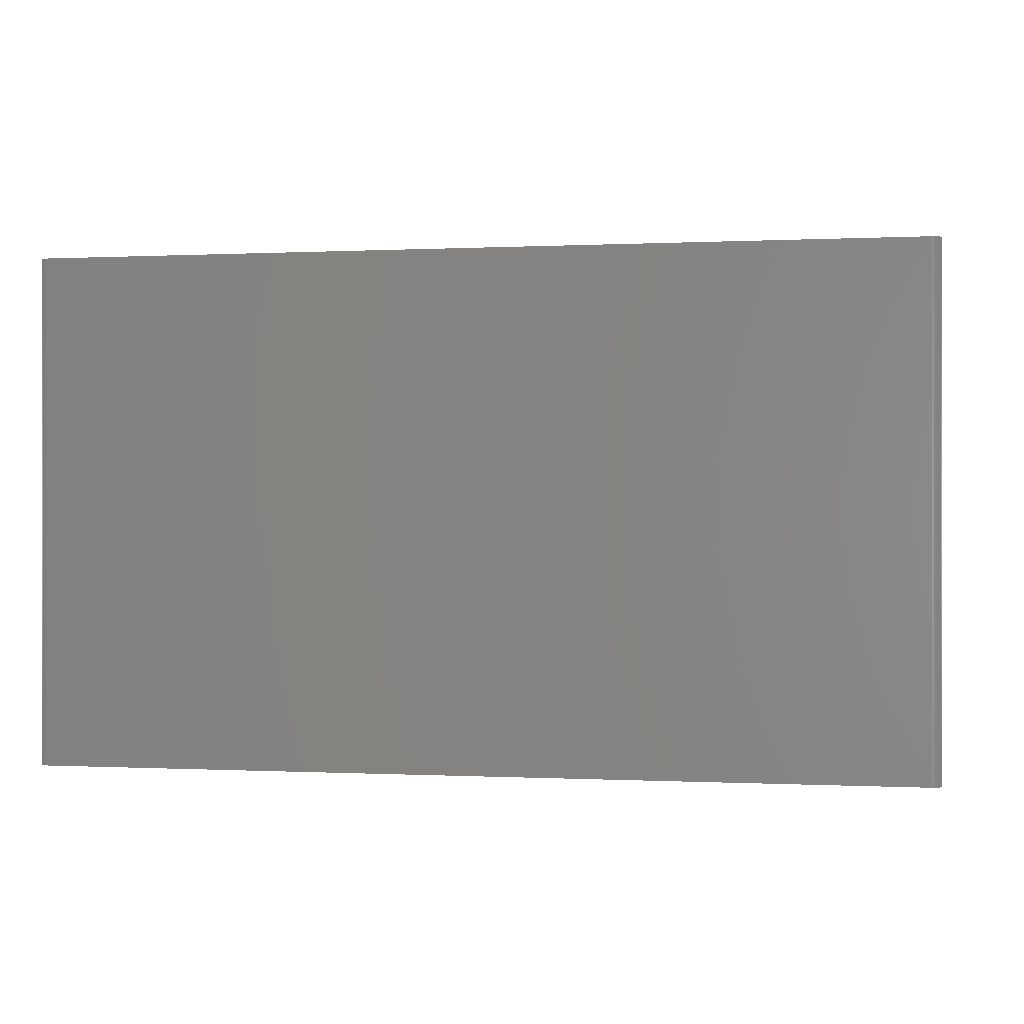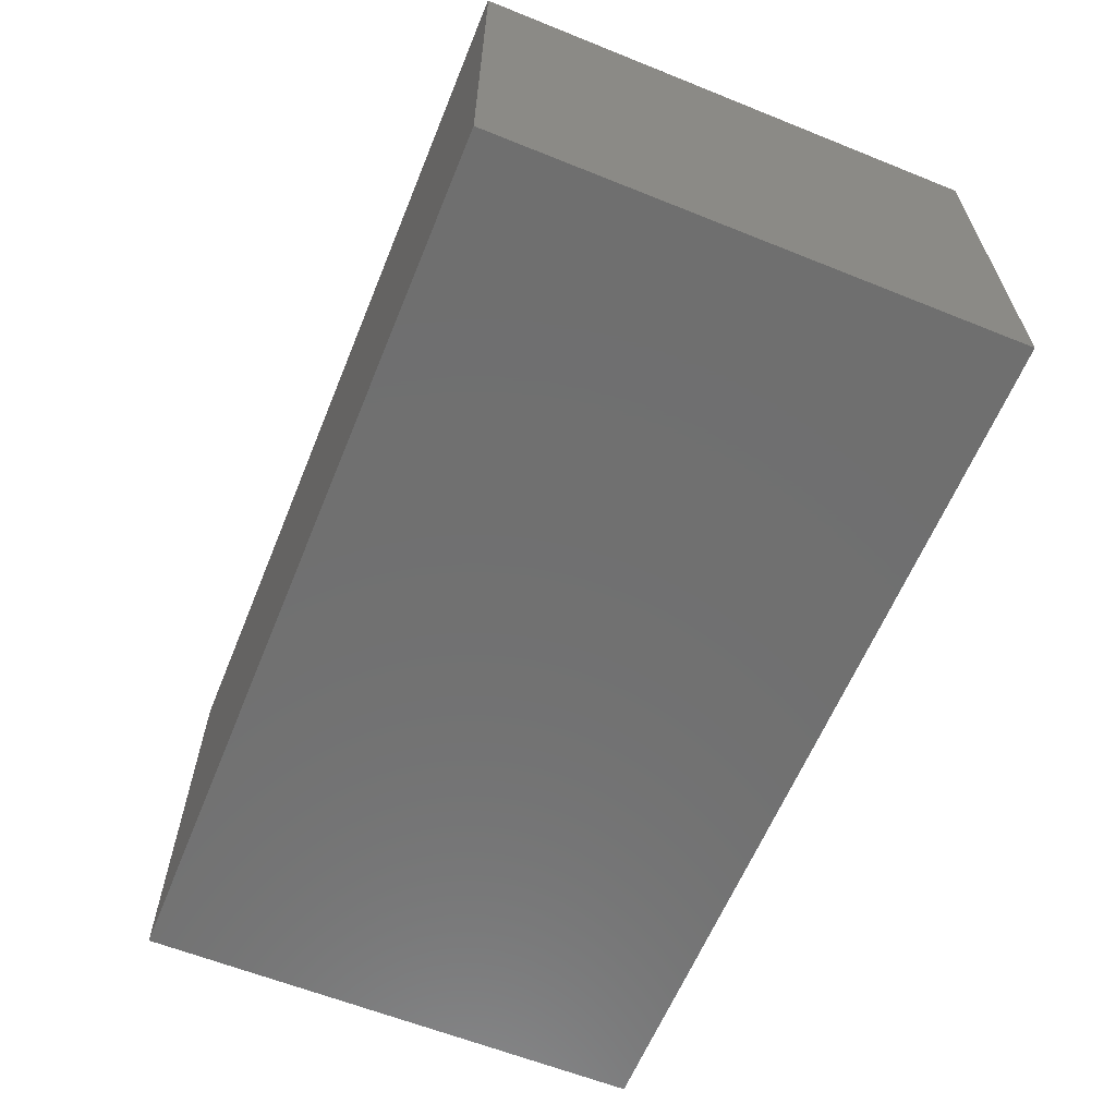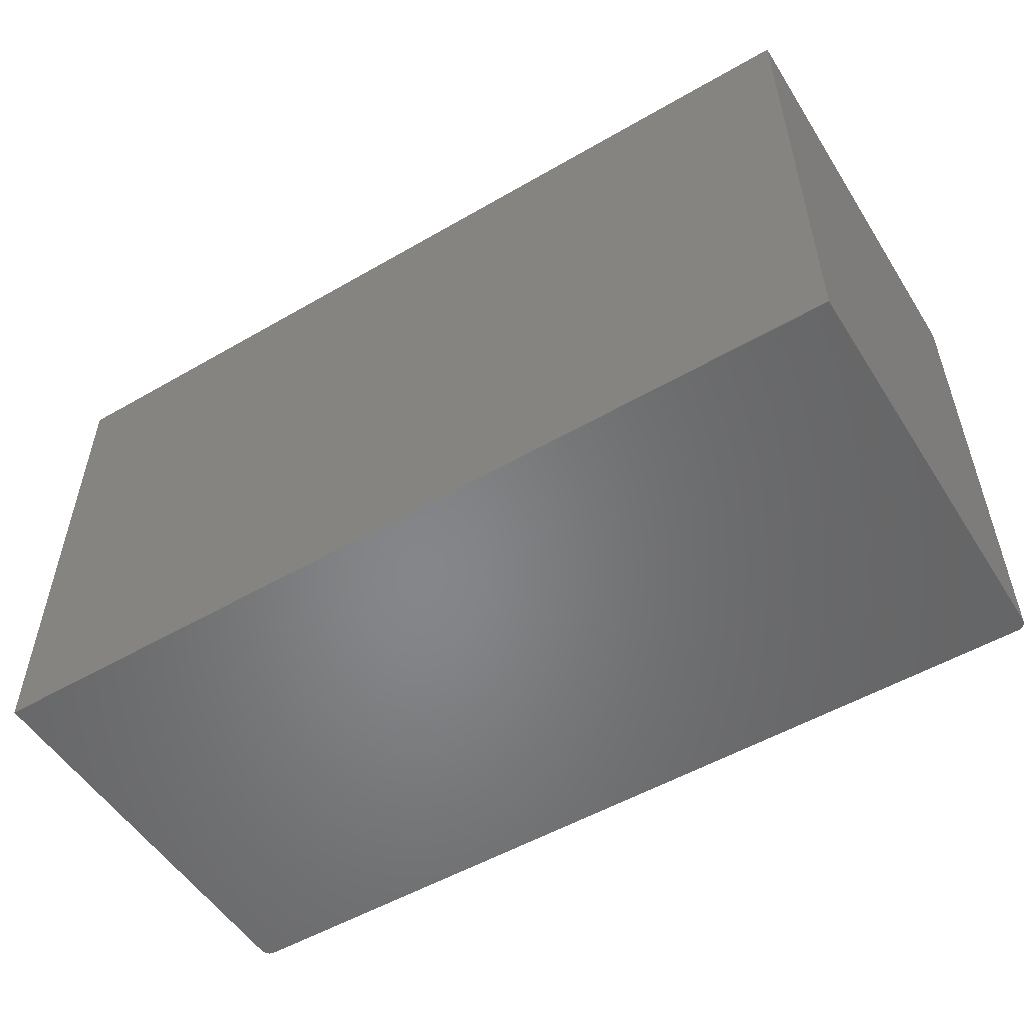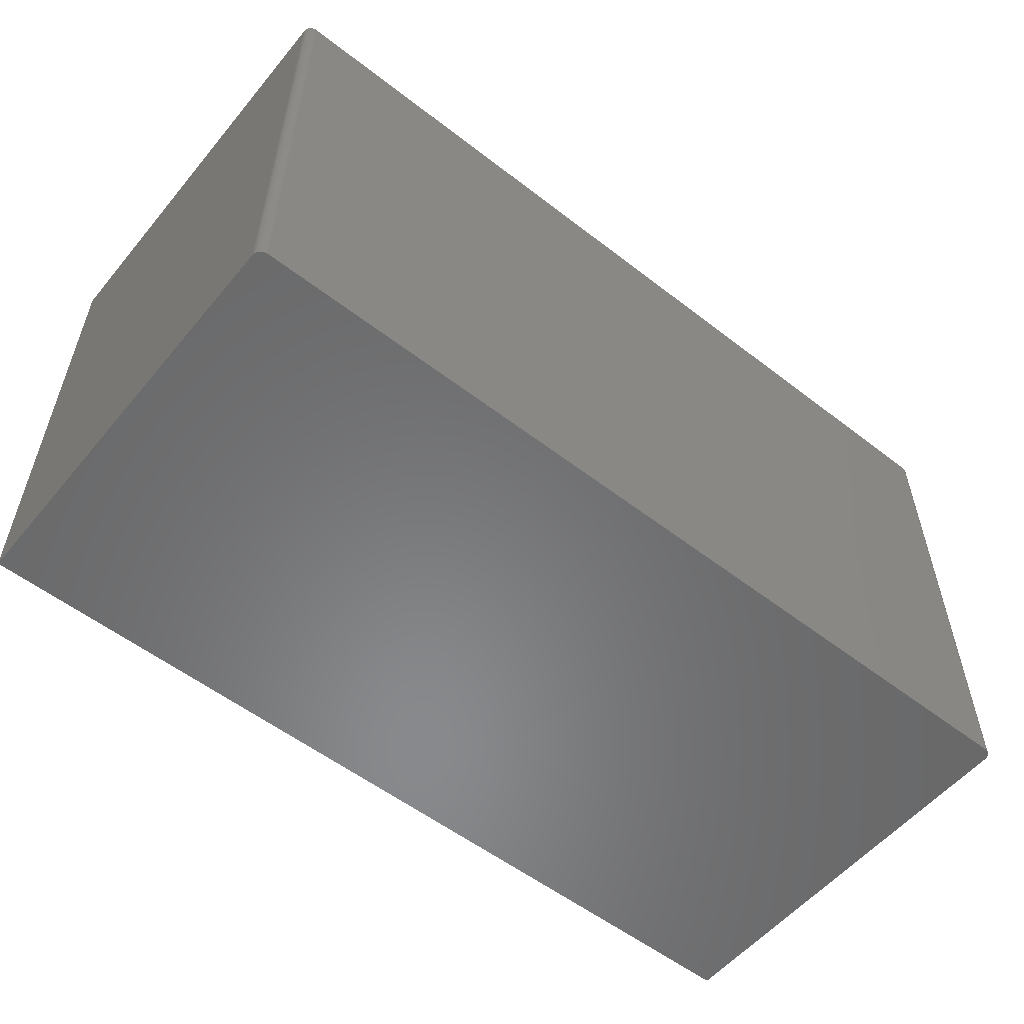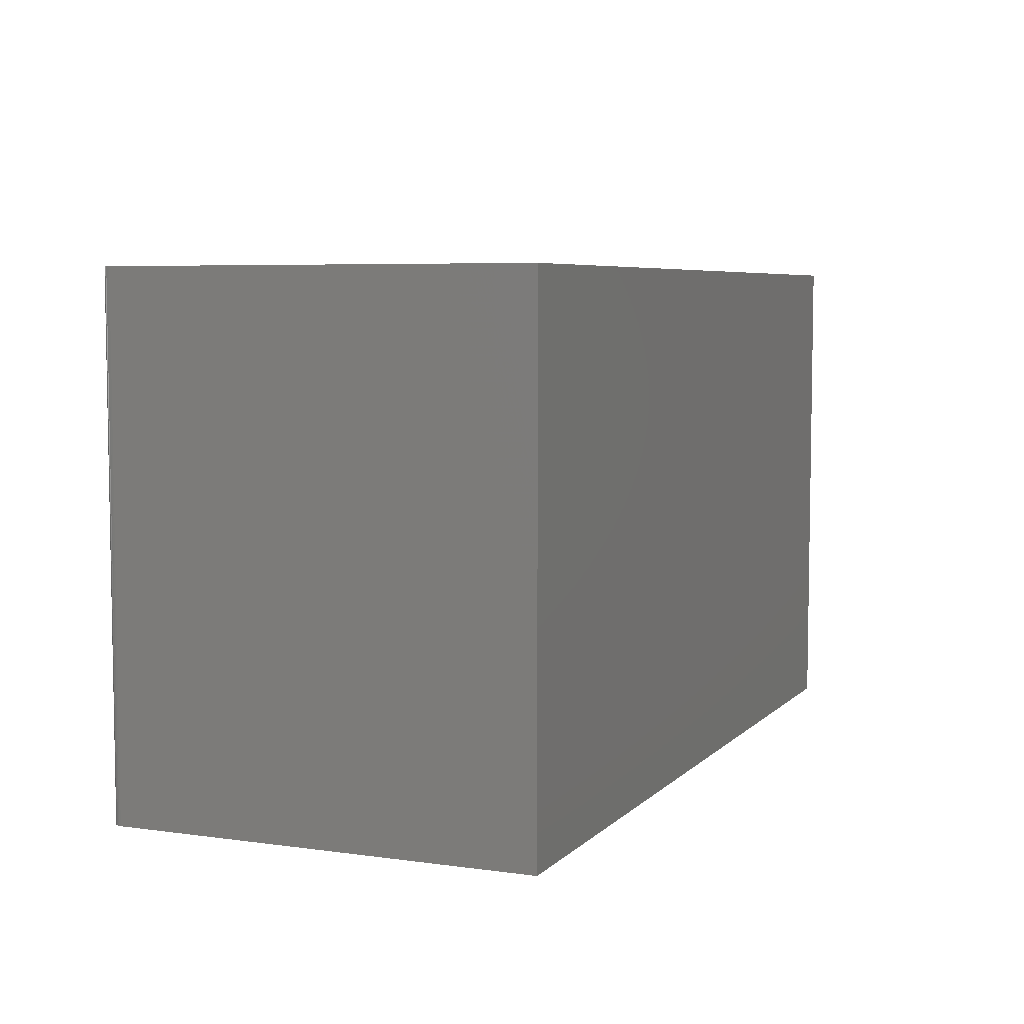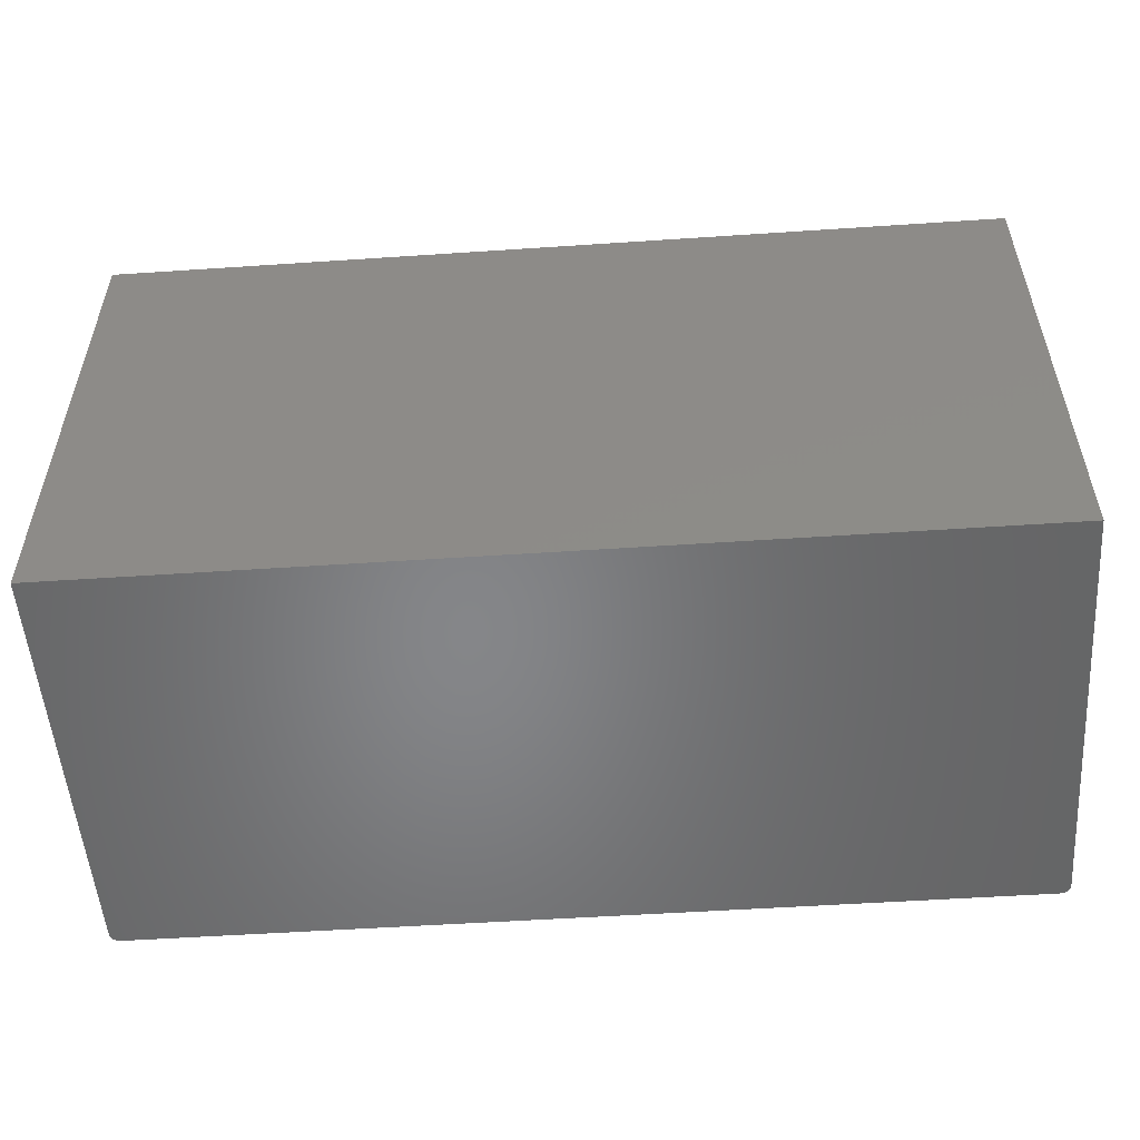
<metadata>
{"format":"stl","ext":"stl","renderer":"f3d","projection":"perspective","resolution":1024,"background":"white","views":[{"elev":-0.0,"azim":-169.2,"up":"+Z"},{"elev":-61.7,"azim":-112.2,"up":"+Y"},{"elev":-53.1,"azim":31.8,"up":"+Z"},{"elev":-55.5,"azim":140.9,"up":"+Z"},{"elev":6.0,"azim":-67.1,"up":"+Z"},{"elev":-53.0,"azim":4.1,"up":"+Z"}]}
</metadata>
<code>
# stl→obj: 64 verts, 124 faces
v 0.01562 0.007812 0.4297
v 0.7422 0.007812 0.4297
v 0.01562 0.007812 0.007812
v 0.7422 0.007812 0.007812
v 0.007812 0.3475 0.007812
v 0.007812 0.3475 0.4297
v 0.007812 0.01562 0.007812
v 0.007812 0.01562 0.4297
v 0.009129 0.01128 0.007812
v 0.007963 0.0141 0.007812
v 0.008407 0.01264 0.007812
v 0.7422 0.3475 0.007812
v 0.0101 0.0101 0.007812
v 0.01128 0.009129 0.007812
v 0.01264 0.008407 0.007812
v 0.0141 0.007963 0.007812
v 0.003472 0.3539 0.4297
v 0.006288 0.3551 0.4297
v 0.004823 0.3547 0.4297
v 0.007812 0.3553 0.4297
v 0.001317 0.3518 0.4297
v 0.0001501 0.349 0.4297
v 0.0005947 0.3504 0.4297
v 0.002288 0.353 0.4297
v 0.7498 0.349 0.4297
v 0.7494 0.3504 0.4297
v 0.7487 0.3518 0.4297
v 0 0.3475 0.4297
v 0 0 0.4297
v 0.7422 0.3475 0.4297
v 0.7422 0.3553 0.4297
v 0.75 0 0.4297
v 0.75 0.3475 0.4297
v 0.7477 0.353 0.4297
v 0.7465 0.3539 0.4297
v 0.7452 0.3547 0.4297
v 0.7437 0.3551 0.4297
v 0.0141 0.007963 0.4297
v 0.01264 0.008407 0.4297
v 0.01128 0.009129 0.4297
v 0.0101 0.0101 0.4297
v 0.009129 0.01128 0.4297
v 0.008407 0.01264 0.4297
v 0.007963 0.0141 0.4297
v 0.7422 0.3553 0
v 0.007812 0.3553 0
v 0.7494 0.3504 0
v 0.0001501 0.349 0
v 0.0005947 0.3504 0
v 0.7498 0.349 0
v 0 0.3475 0
v 0.75 0.3475 0
v 0.75 0 0
v 0 0 0
v 0.7487 0.3518 0
v 0.001317 0.3518 0
v 0.002288 0.353 0
v 0.003472 0.3539 0
v 0.004823 0.3547 0
v 0.006288 0.3551 0
v 0.7437 0.3551 0
v 0.7452 0.3547 0
v 0.7465 0.3539 0
v 0.7477 0.353 0
f 1 2 3
f 3 2 4
f 5 6 7
f 7 6 8
f 9 5 7
f 9 7 10
f 9 10 11
f 12 5 9
f 12 9 13
f 12 13 14
f 12 14 15
f 12 15 16
f 12 16 3
f 12 3 4
f 17 18 19
f 17 20 18
f 6 21 22
f 6 17 21
f 22 21 23
f 21 17 24
f 25 26 27
f 28 29 8
f 28 8 6
f 28 6 22
f 20 17 6
f 20 6 30
f 20 30 31
f 32 33 2
f 32 2 1
f 32 1 29
f 30 2 33
f 30 33 25
f 30 25 27
f 30 27 34
f 30 34 35
f 30 35 36
f 30 36 37
f 30 37 31
f 29 1 38
f 29 38 39
f 29 39 40
f 29 40 41
f 29 41 42
f 29 42 43
f 29 43 44
f 29 44 8
f 13 40 14
f 14 40 39
f 14 39 15
f 15 39 38
f 15 38 16
f 16 38 1
f 16 1 3
f 40 13 41
f 41 13 9
f 41 9 42
f 42 9 11
f 42 11 43
f 43 11 10
f 43 10 44
f 44 10 7
f 44 7 8
f 31 45 20
f 20 45 46
f 47 48 49
f 50 48 47
f 51 48 50
f 51 50 52
f 51 52 53
f 51 53 54
f 55 47 49
f 55 49 56
f 55 56 57
f 55 57 58
f 55 58 59
f 55 59 60
f 55 60 46
f 55 46 45
f 55 45 61
f 55 61 62
f 55 62 63
f 55 63 64
f 51 54 28
f 28 54 29
f 51 28 48
f 48 28 22
f 48 22 49
f 49 22 23
f 49 23 56
f 56 23 21
f 56 21 57
f 57 21 24
f 57 24 58
f 58 24 17
f 58 17 59
f 59 17 19
f 59 19 60
f 60 19 18
f 60 18 46
f 46 18 20
f 53 52 32
f 32 52 33
f 45 31 61
f 61 31 37
f 61 37 62
f 62 37 36
f 62 36 63
f 63 36 35
f 63 35 64
f 64 35 34
f 64 34 55
f 55 34 27
f 55 27 47
f 47 27 26
f 47 26 50
f 50 26 25
f 50 25 52
f 52 25 33
f 29 54 32
f 32 54 53
f 4 2 12
f 12 2 30
f 30 6 12
f 12 6 5

</code>
